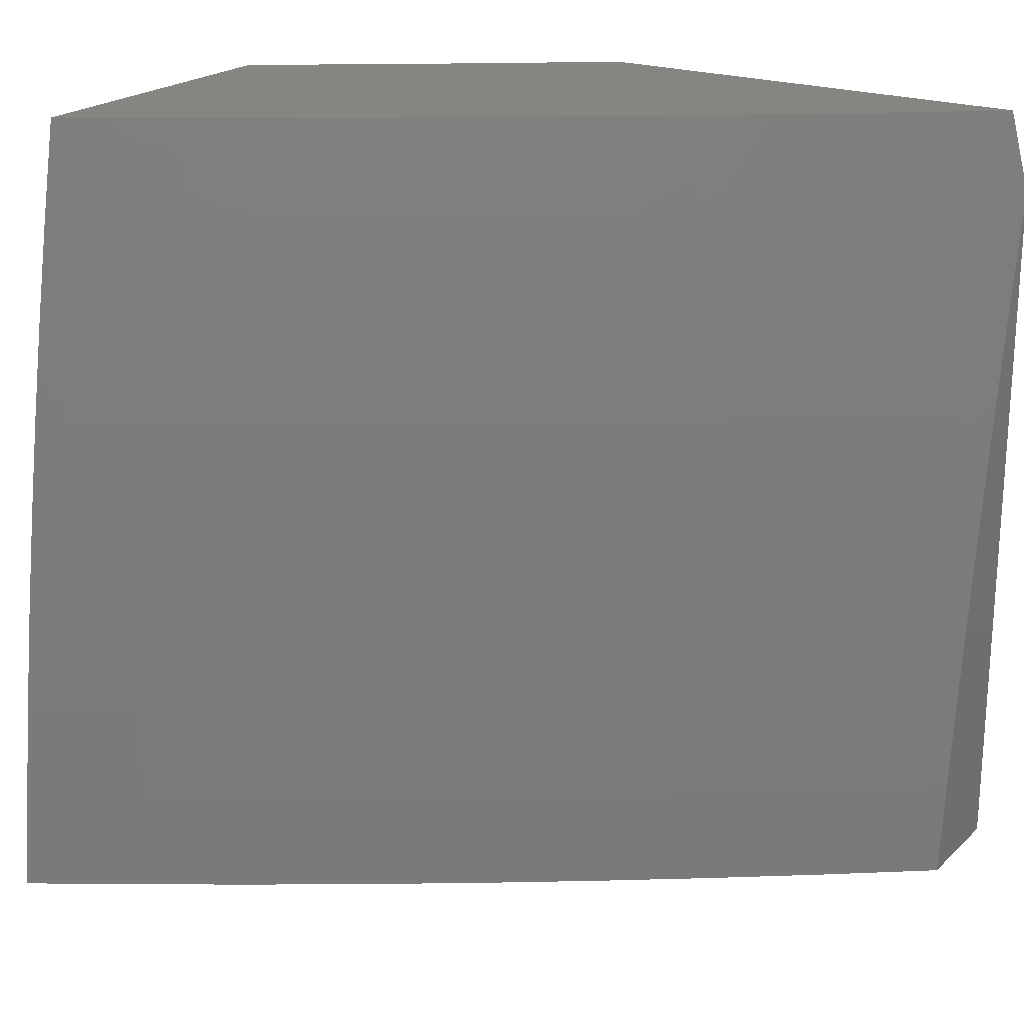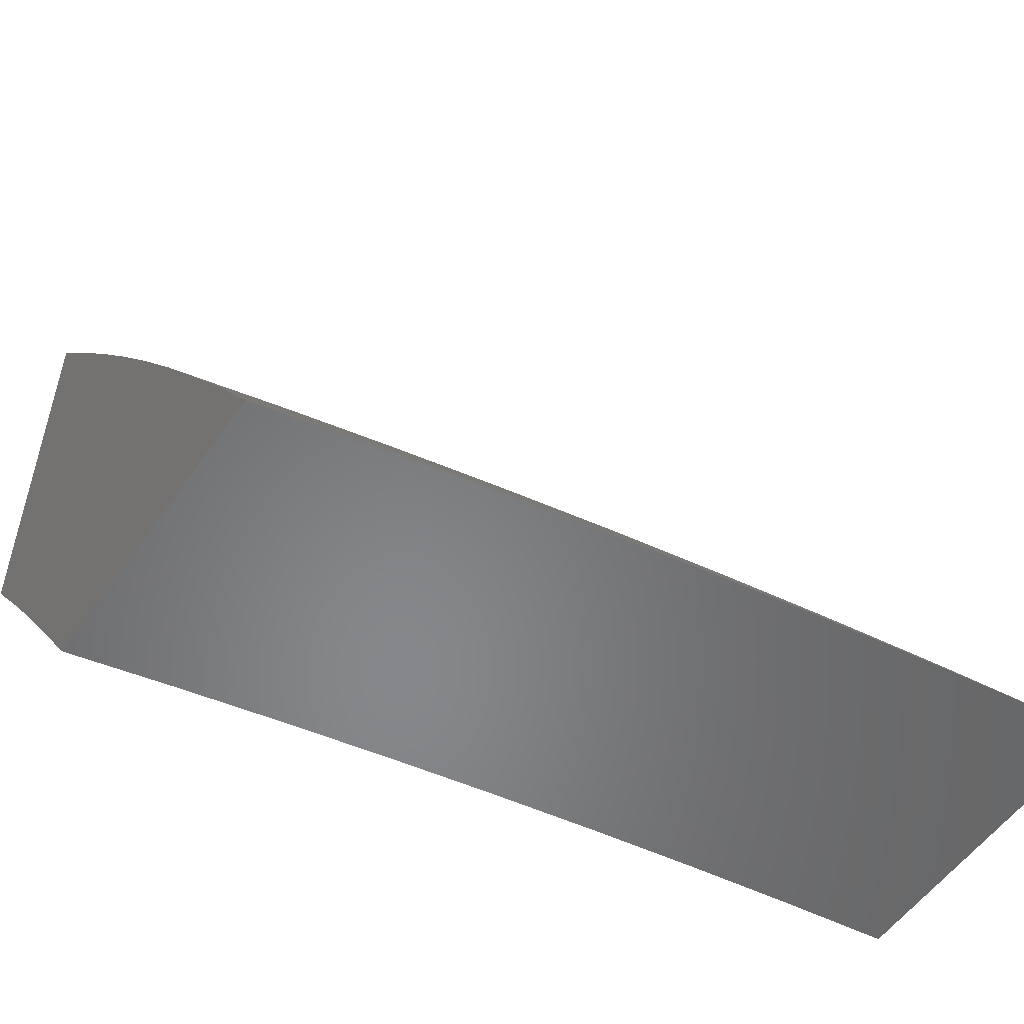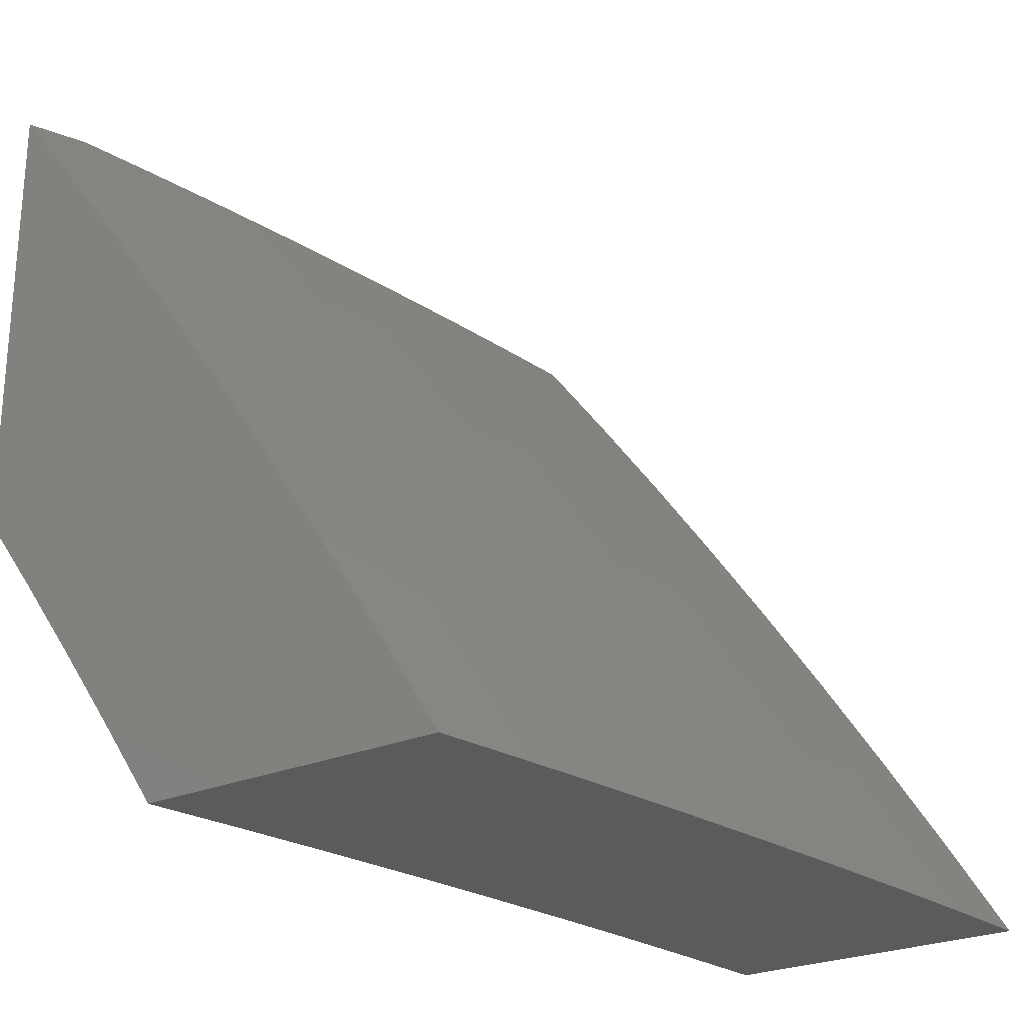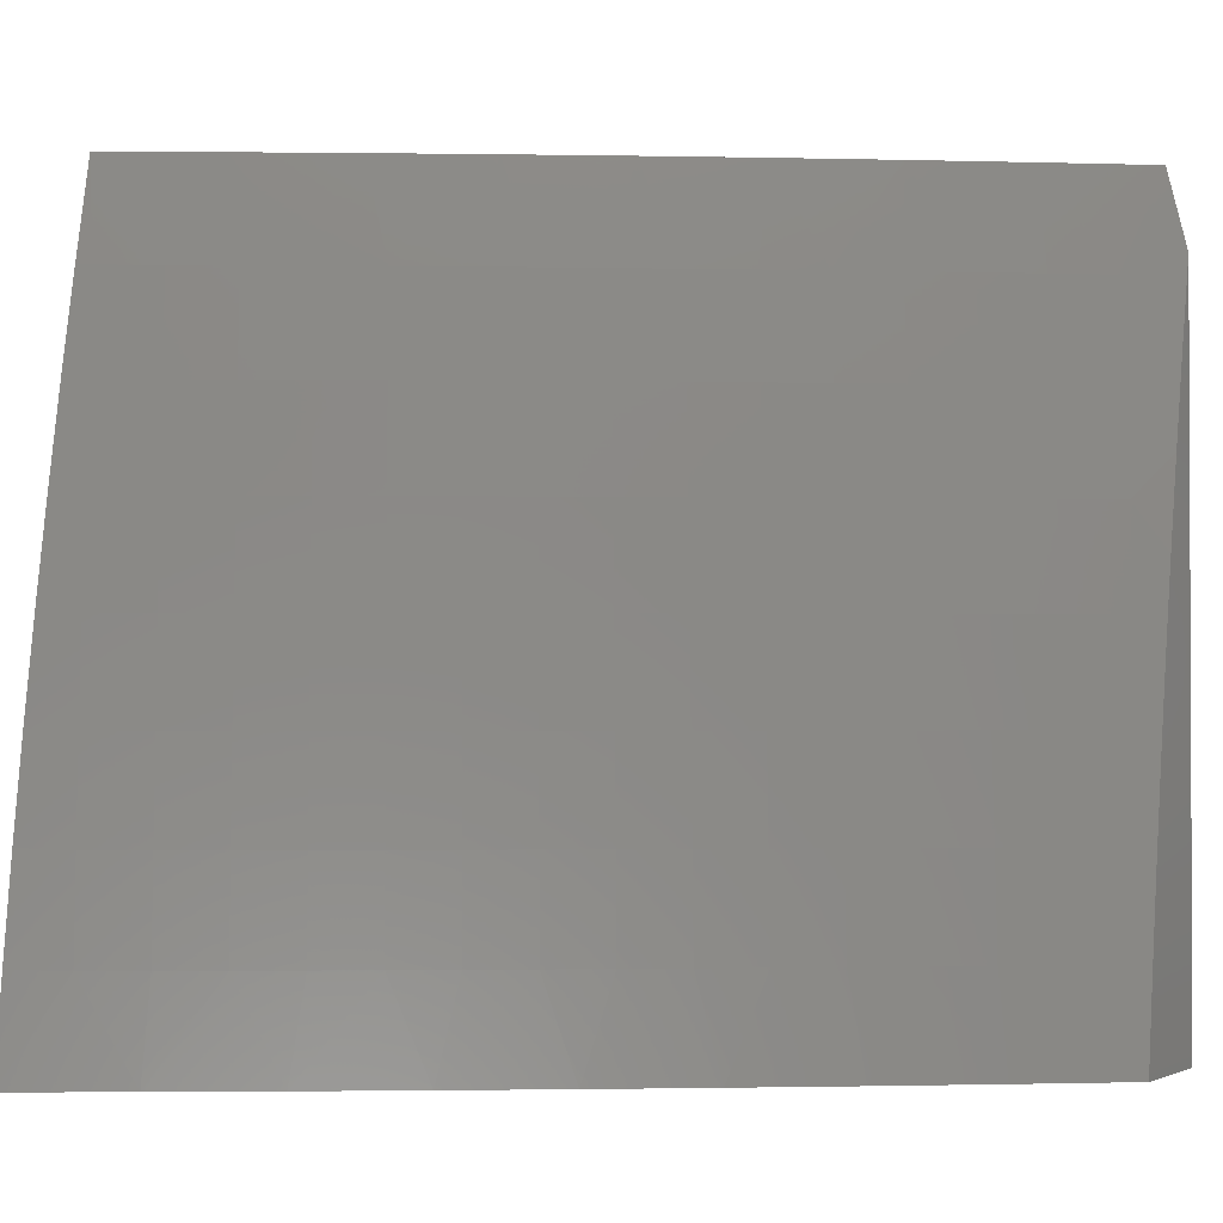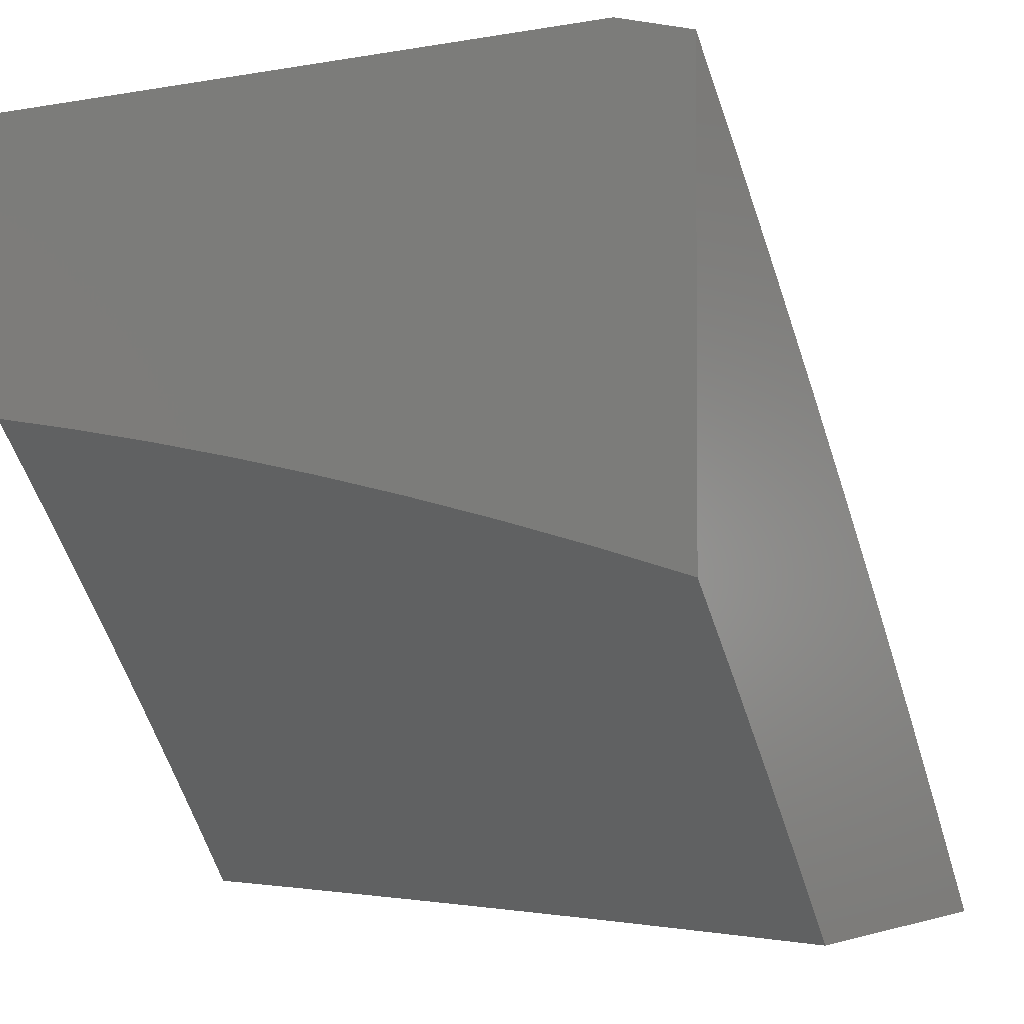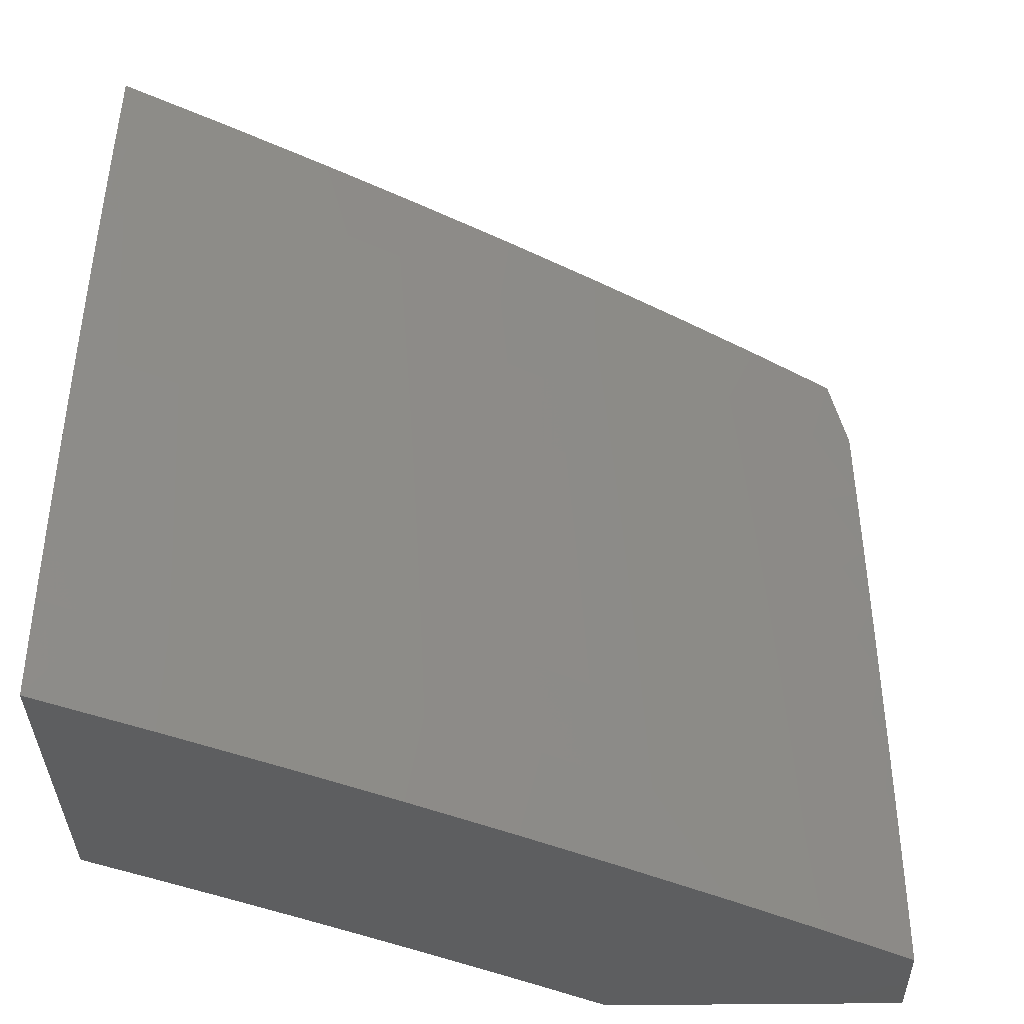
<metadata>
{"format":"stl","ext":"stl","renderer":"f3d","projection":"perspective","resolution":1024,"background":"white","views":[{"elev":21.5,"azim":122.8,"up":"+Z"},{"elev":-54.0,"azim":55.9,"up":"+Y"},{"elev":-24.9,"azim":35.3,"up":"+Y"},{"elev":-1.4,"azim":120.7,"up":"+Z"},{"elev":-2.4,"azim":-56.5,"up":"+Y"},{"elev":-34.1,"azim":91.1,"up":"+Z"}]}
</metadata>
<code>
# stl→obj: 214 verts, 424 faces
v 9 6.614 1
v 9.057 6.539 1
v 9 6.596 1.126
v 9.048 6.533 1.124
v 9 6.575 1.253
v 9.039 6.525 1.248
v 9.028 6.517 1.373
v 9.095 6.45 1.248
v 9.084 6.442 1.373
v 9.151 6.374 1.248
v 9.14 6.366 1.373
v 9.206 6.298 1.248
v 9.195 6.29 1.373
v 9.26 6.221 1.248
v 9.249 6.213 1.373
v 9.314 6.143 1.248
v 9.303 6.136 1.373
v 9.367 6.066 1.248
v 9.356 6.058 1.373
v 9.411 6 1.251
v 9.395 6 1.377
v 9.114 6.463 1
v 9.105 6.457 1.124
v 9.17 6.387 1
v 9.161 6.381 1.124
v 9.225 6.311 1
v 9.216 6.305 1.124
v 9.28 6.234 1
v 9.271 6.228 1.124
v 9.333 6.156 1
v 9.324 6.15 1.124
v 9.387 6.078 1
v 9.378 6.072 1.124
v 9.439 6 1
v 9.426 6 1.126
v 9.343 6.05 1.498
v 9.377 6 1.502
v 9.33 6.041 1.623
v 9.357 6 1.627
v 9.315 6.032 1.748
v 9.336 6 1.751
v 9.299 6.021 1.874
v 9.313 6 1.876
v 9.289 6 2
v 9.246 6.098 1.874
v 9.218 6.103 2
v 9.193 6.175 1.874
v 9.147 6.205 2
v 9.139 6.251 1.874
v 9.074 6.306 2
v 9.084 6.327 1.874
v 9.029 6.403 1.874
v 9.1 6.338 1.748
v 9.044 6.414 1.748
v 9.114 6.348 1.623
v 9.059 6.424 1.623
v 9.127 6.358 1.498
v 9.072 6.433 1.498
v 9 6.407 2
v 9 6.44 1.877
v 9 6.472 1.753
v 9 6.501 1.628
v 9.002 6.499 1.623
v 9 6.528 1.504
v 9.015 6.509 1.498
v 9 6.553 1.378
v 9.182 6.281 1.498
v 9.169 6.272 1.623
v 9.155 6.262 1.748
v 9.237 6.205 1.498
v 9.223 6.196 1.623
v 9.209 6.186 1.748
v 9.29 6.128 1.498
v 9.277 6.119 1.623
v 9.262 6.109 1.748
v 9.809 6 1.126
v 9.821 6 1
v 9.77 6.063 1.124
v 9.742 6.129 1
v 9.727 6.131 1.124
v 9.684 6.199 1.124
v 9.674 6.193 1.248
v 9.63 6.261 1.248
v 9.619 6.253 1.373
v 9.575 6.321 1.373
v 9.562 6.313 1.498
v 9.518 6.38 1.498
v 9.504 6.371 1.623
v 9.459 6.437 1.623
v 9.445 6.428 1.748
v 9.4 6.494 1.748
v 9.384 6.483 1.874
v 9.338 6.549 1.874
v 9.351 6.496 2
v 9.266 6.617 2
v 9.292 6.615 1.874
v 9.245 6.68 1.874
v 9.307 6.626 1.748
v 9.26 6.691 1.748
v 9.321 6.636 1.623
v 9.274 6.701 1.623
v 9.334 6.645 1.498
v 9.287 6.711 1.498
v 9.346 6.654 1.373
v 9.299 6.719 1.373
v 9.357 6.662 1.248
v 9.31 6.727 1.248
v 9.367 6.669 1.124
v 9.32 6.734 1.124
v 9.317 6.757 1
v 9.272 6.8 1.124
v 9.227 6.879 1
v 9.224 6.865 1.124
v 9.175 6.93 1.124
v 9.166 6.923 1.248
v 9.116 6.988 1.248
v 9.106 6.979 1.373
v 9.095 7 1.339
v 9.078 7 1.452
v 9.66 6.257 1
v 9.64 6.267 1.124
v 9.586 6.328 1.248
v 9.53 6.388 1.373
v 9.473 6.446 1.498
v 9.414 6.504 1.623
v 9.354 6.56 1.748
v 9.596 6.335 1.124
v 9.577 6.383 1
v 9.551 6.402 1.124
v 9.506 6.469 1.124
v 9.496 6.462 1.248
v 9.45 6.529 1.248
v 9.439 6.521 1.373
v 9.393 6.588 1.373
v 9.381 6.579 1.498
v 9.492 6.509 1
v 9.46 6.536 1.124
v 9.404 6.595 1.248
v 9.405 6.634 1
v 9.414 6.602 1.124
v 9.136 7 1
v 9.123 7 1.113
v 9.126 6.995 1.124
v 9.11 7 1.226
v 9.094 6.971 1.498
v 9.061 7 1.564
v 9.081 6.961 1.623
v 9.042 7 1.677
v 9.067 6.95 1.748
v 9.022 7 1.789
v 9.053 6.939 1.874
v 9 7 1.9
v 9 6.974 2
v 9.09 6.856 2
v 9.101 6.875 1.874
v 9.116 6.886 1.748
v 9.165 6.821 1.748
v 9.179 6.832 1.623
v 9.227 6.767 1.623
v 9.24 6.776 1.498
v 9.15 6.81 1.874
v 9.179 6.737 2
v 9.198 6.745 1.874
v 9.429 6.417 1.874
v 9.435 6.373 2
v 9.474 6.351 1.874
v 9.517 6.25 2
v 9.519 6.284 1.874
v 9.563 6.217 1.874
v 9.578 6.227 1.748
v 9.622 6.16 1.748
v 9.637 6.169 1.623
v 9.68 6.101 1.623
v 9.693 6.11 1.498
v 9.736 6.042 1.498
v 9.748 6.05 1.373
v 9.778 6 1.377
v 9.794 6 1.251
v 9.598 6.126 2
v 9.606 6.149 1.874
v 9.665 6.092 1.748
v 9.722 6.033 1.623
v 9.761 6 1.502
v 9.649 6.082 1.874
v 9.676 6 2
v 9.691 6.014 1.874
v 9.7 6 1.876
v 9.722 6 1.751
v 9.707 6.024 1.748
v 9.742 6 1.627
v 9.76 6.057 1.248
v 9.706 6.118 1.373
v 9.65 6.178 1.498
v 9.593 6.237 1.623
v 9.534 6.294 1.748
v 9.717 6.125 1.248
v 9.663 6.186 1.373
v 9.607 6.245 1.498
v 9.549 6.304 1.623
v 9.49 6.361 1.748
v 9.541 6.395 1.248
v 9.485 6.455 1.373
v 9.427 6.513 1.498
v 9.368 6.57 1.623
v 9.262 6.793 1.248
v 9.214 6.858 1.248
v 9.252 6.785 1.373
v 9.203 6.85 1.373
v 9.155 6.915 1.373
v 9.192 6.841 1.498
v 9.13 6.896 1.623
v 9.213 6.756 1.748
v 9.143 6.906 1.498
v 9 7 1
f 1 2 3
f 3 2 4
f 3 4 5
f 5 4 6
f 5 6 7
f 7 6 8
f 7 8 9
f 9 8 10
f 9 10 11
f 11 10 12
f 11 12 13
f 13 12 14
f 13 14 15
f 15 14 16
f 15 16 17
f 17 16 18
f 17 18 19
f 19 18 20
f 19 20 21
f 2 22 4
f 4 22 23
f 4 23 6
f 6 23 8
f 22 24 23
f 23 24 25
f 23 25 8
f 8 25 10
f 24 26 25
f 25 26 27
f 25 27 10
f 10 27 12
f 26 28 27
f 27 28 29
f 27 29 12
f 12 29 14
f 28 30 29
f 29 30 31
f 29 31 14
f 14 31 16
f 30 32 31
f 31 32 33
f 31 33 16
f 16 33 18
f 34 35 32
f 32 35 33
f 35 20 33
f 33 20 18
f 19 21 36
f 36 21 37
f 36 37 38
f 38 37 39
f 38 39 40
f 40 39 41
f 40 41 42
f 42 41 43
f 42 43 44
f 42 44 45
f 45 44 46
f 45 46 47
f 47 46 48
f 47 48 49
f 49 48 50
f 49 50 51
f 51 50 52
f 51 52 53
f 53 52 54
f 53 54 55
f 55 54 56
f 55 56 57
f 57 56 58
f 57 58 11
f 11 58 9
f 50 59 52
f 52 59 60
f 52 60 54
f 54 60 61
f 54 61 56
f 56 61 62
f 56 62 63
f 63 62 64
f 63 64 65
f 65 64 66
f 65 66 7
f 7 66 5
f 58 56 63
f 58 63 65
f 58 65 9
f 9 65 7
f 11 13 57
f 57 13 67
f 57 67 55
f 55 67 68
f 55 68 53
f 53 68 69
f 53 69 51
f 51 69 49
f 13 15 67
f 67 15 70
f 67 70 68
f 68 70 71
f 68 71 69
f 69 71 72
f 69 72 49
f 49 72 47
f 15 17 70
f 70 17 73
f 70 73 71
f 71 73 74
f 71 74 72
f 72 74 75
f 72 75 47
f 47 75 45
f 17 19 73
f 73 19 36
f 73 36 74
f 74 36 38
f 74 38 75
f 75 38 40
f 75 40 45
f 45 40 42
f 76 77 78
f 78 77 79
f 78 79 80
f 80 79 81
f 80 81 82
f 82 81 83
f 82 83 84
f 84 83 85
f 84 85 86
f 86 85 87
f 86 87 88
f 88 87 89
f 88 89 90
f 90 89 91
f 90 91 92
f 92 91 93
f 92 93 94
f 94 93 95
f 95 93 96
f 95 96 97
f 97 96 98
f 97 98 99
f 99 98 100
f 99 100 101
f 101 100 102
f 101 102 103
f 103 102 104
f 103 104 105
f 105 104 106
f 105 106 107
f 107 106 108
f 107 108 109
f 109 108 110
f 109 110 111
f 111 110 112
f 111 112 113
f 113 112 114
f 113 114 115
f 115 114 116
f 115 116 117
f 117 116 118
f 117 118 119
f 79 120 81
f 81 120 121
f 81 121 83
f 83 121 122
f 83 122 85
f 85 122 123
f 85 123 87
f 87 123 124
f 87 124 89
f 89 124 125
f 89 125 91
f 91 125 126
f 91 126 93
f 93 126 96
f 121 120 127
f 127 120 128
f 127 128 129
f 129 128 130
f 129 130 131
f 131 130 132
f 131 132 133
f 133 132 134
f 133 134 135
f 135 134 102
f 135 102 100
f 128 136 130
f 130 136 137
f 130 137 132
f 132 137 138
f 132 138 134
f 134 138 104
f 134 104 102
f 136 139 137
f 137 139 140
f 137 140 138
f 138 140 106
f 138 106 104
f 140 139 108
f 108 139 110
f 112 141 114
f 114 141 142
f 114 142 143
f 143 142 144
f 143 144 116
f 116 144 118
f 117 119 145
f 145 119 146
f 145 146 147
f 147 146 148
f 147 148 149
f 149 148 150
f 149 150 151
f 151 150 152
f 151 152 153
f 153 154 151
f 151 154 155
f 151 155 156
f 156 155 157
f 156 157 158
f 158 157 159
f 158 159 160
f 160 159 103
f 160 103 105
f 155 154 161
f 161 154 162
f 161 162 163
f 163 162 97
f 163 97 99
f 162 95 97
f 92 94 164
f 164 94 165
f 164 165 166
f 166 165 167
f 166 167 168
f 168 167 169
f 168 169 170
f 170 169 171
f 170 171 172
f 172 171 173
f 172 173 174
f 174 173 175
f 174 175 176
f 176 175 177
f 176 177 178
f 167 179 169
f 169 179 180
f 169 180 171
f 171 180 181
f 171 181 173
f 173 181 182
f 173 182 175
f 175 182 183
f 175 183 177
f 180 179 184
f 184 179 185
f 184 185 186
f 186 185 187
f 186 187 188
f 186 188 189
f 189 188 190
f 189 190 182
f 182 190 183
f 76 78 178
f 178 78 191
f 178 191 176
f 176 191 192
f 176 192 174
f 174 192 193
f 174 193 172
f 172 193 194
f 172 194 170
f 170 194 195
f 170 195 168
f 168 195 166
f 191 78 196
f 196 78 80
f 196 80 82
f 184 186 189
f 184 189 181
f 181 189 182
f 191 196 192
f 192 196 197
f 192 197 193
f 193 197 198
f 193 198 194
f 194 198 199
f 194 199 195
f 195 199 200
f 195 200 166
f 166 200 164
f 197 196 82
f 180 184 181
f 197 82 84
f 197 84 198
f 198 84 86
f 198 86 199
f 199 86 88
f 199 88 200
f 200 88 90
f 200 90 164
f 164 90 92
f 129 201 127
f 127 201 122
f 127 122 121
f 122 201 123
f 123 201 202
f 123 202 124
f 124 202 203
f 124 203 125
f 125 203 204
f 125 204 126
f 126 204 98
f 126 98 96
f 202 201 131
f 131 201 129
f 202 131 133
f 202 133 203
f 203 133 135
f 203 135 204
f 204 135 100
f 204 100 98
f 108 106 140
f 107 109 205
f 205 109 111
f 205 111 206
f 206 111 113
f 206 113 115
f 105 107 207
f 207 107 205
f 207 205 208
f 208 205 206
f 208 206 209
f 209 206 115
f 209 115 117
f 105 207 160
f 160 207 210
f 160 210 158
f 158 210 211
f 158 211 156
f 156 211 149
f 156 149 151
f 210 207 208
f 101 103 159
f 99 101 212
f 212 101 159
f 212 159 157
f 161 163 212
f 212 163 99
f 161 212 157
f 143 116 114
f 210 208 213
f 213 208 209
f 213 209 145
f 145 209 117
f 210 213 211
f 211 213 147
f 211 147 149
f 147 213 145
f 161 157 155
f 152 150 214
f 214 150 148
f 214 148 146
f 146 119 214
f 214 119 118
f 214 118 144
f 144 142 214
f 214 142 141
f 44 43 185
f 185 43 41
f 185 41 187
f 187 41 39
f 187 39 188
f 188 39 37
f 188 37 190
f 190 37 21
f 190 21 183
f 183 21 20
f 183 20 177
f 177 20 35
f 177 35 178
f 178 35 34
f 178 34 76
f 76 34 77
f 32 120 34
f 34 120 79
f 34 79 77
f 120 32 128
f 128 32 30
f 128 30 28
f 128 28 136
f 136 28 26
f 136 26 139
f 139 26 24
f 139 24 22
f 139 22 110
f 110 22 2
f 110 2 112
f 112 2 1
f 112 1 141
f 141 1 214
f 50 95 59
f 59 95 162
f 59 162 154
f 95 50 94
f 94 50 48
f 94 48 46
f 94 46 165
f 165 46 44
f 165 44 167
f 167 44 179
f 179 44 185
f 154 153 59
f 1 3 214
f 214 3 5
f 214 5 152
f 152 5 66
f 152 66 64
f 64 62 152
f 152 62 153
f 153 62 61
f 153 61 60
f 60 59 153

</code>
